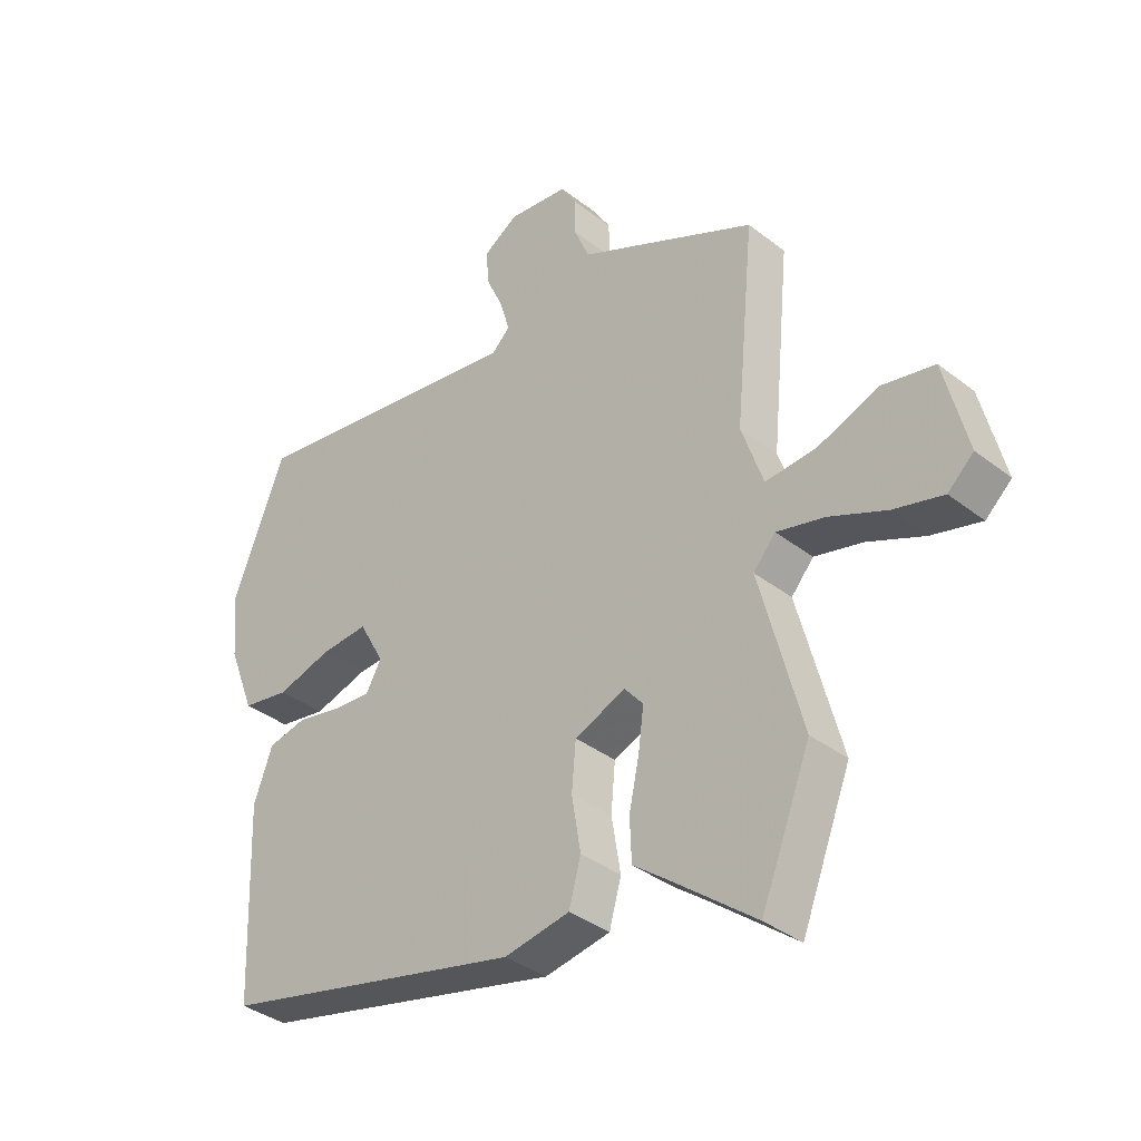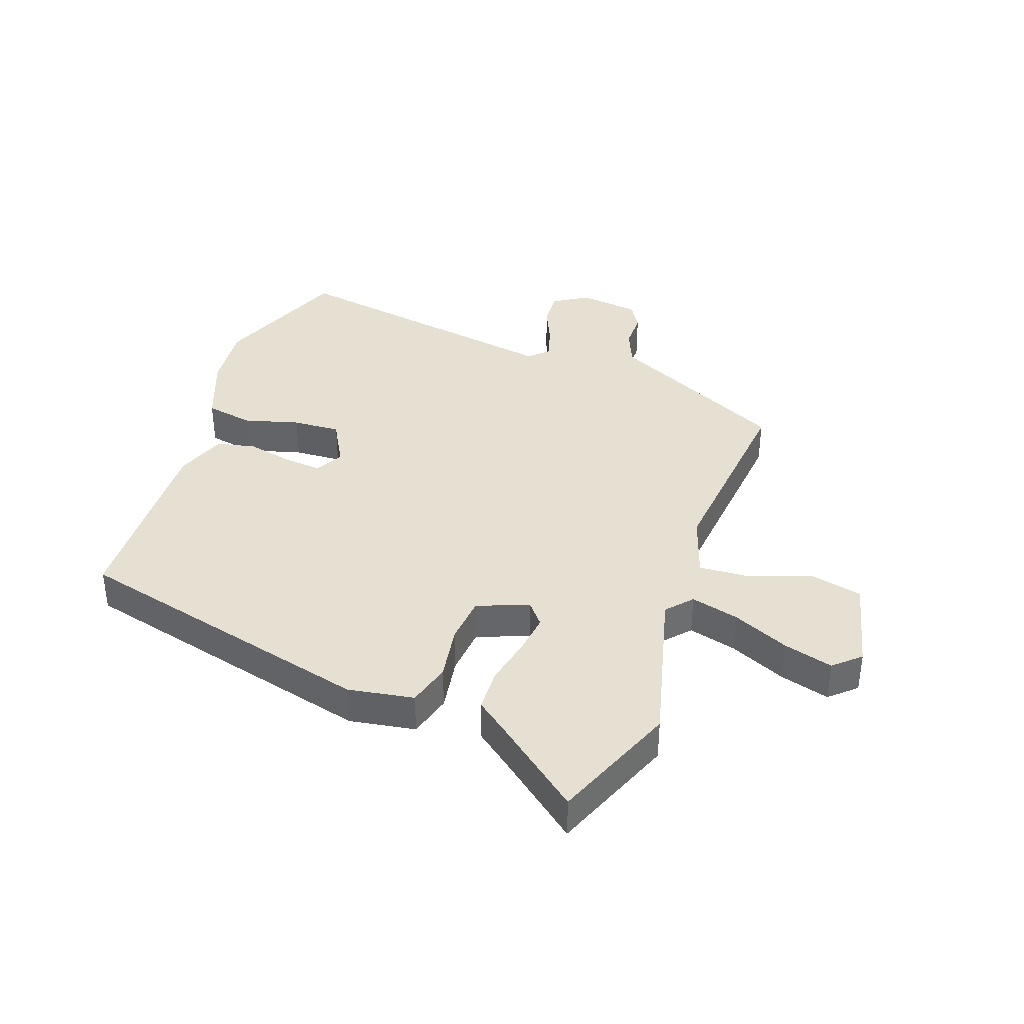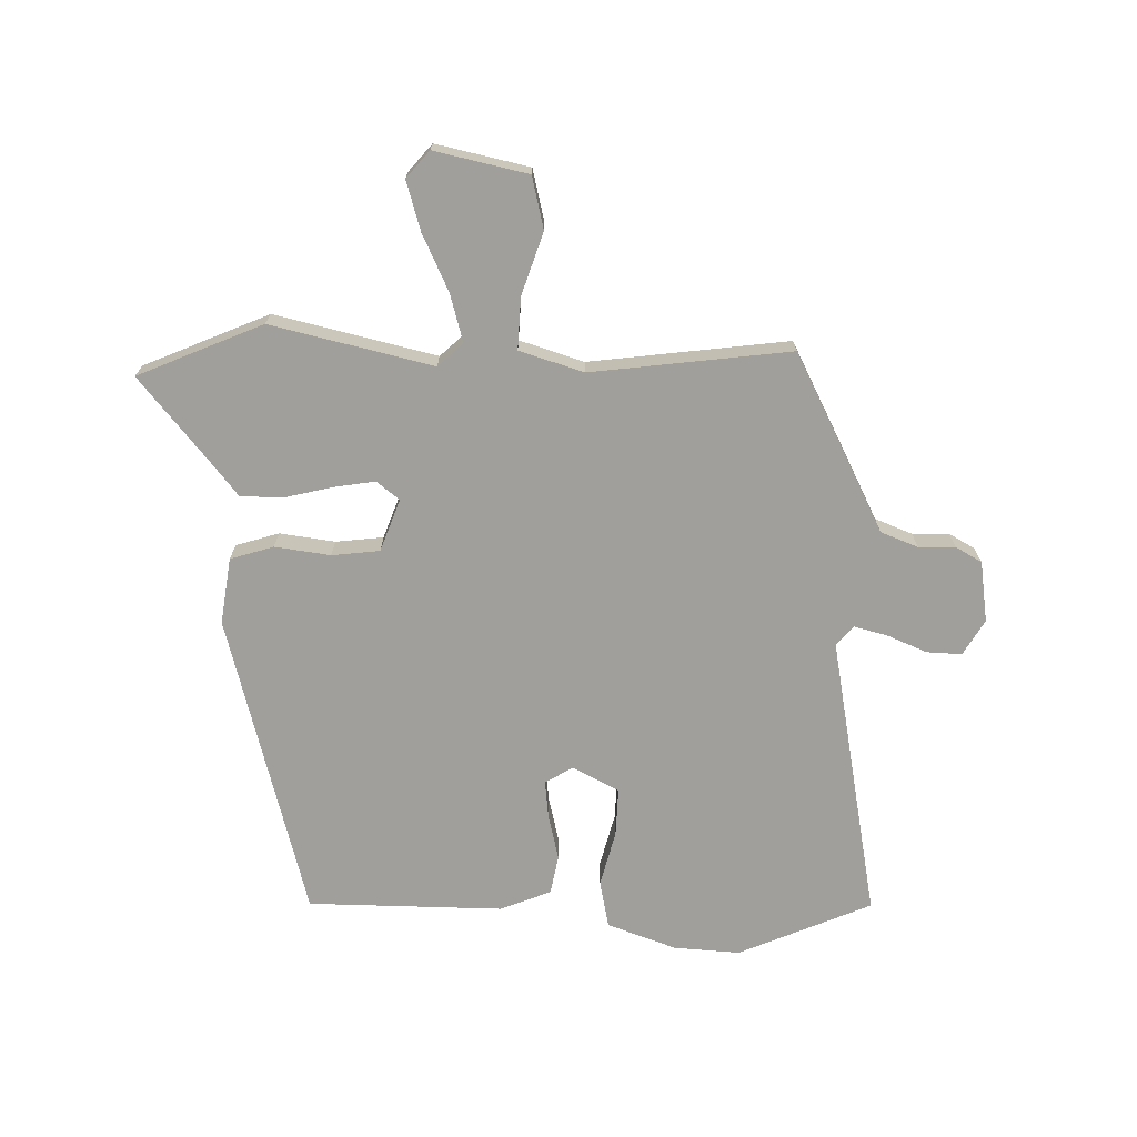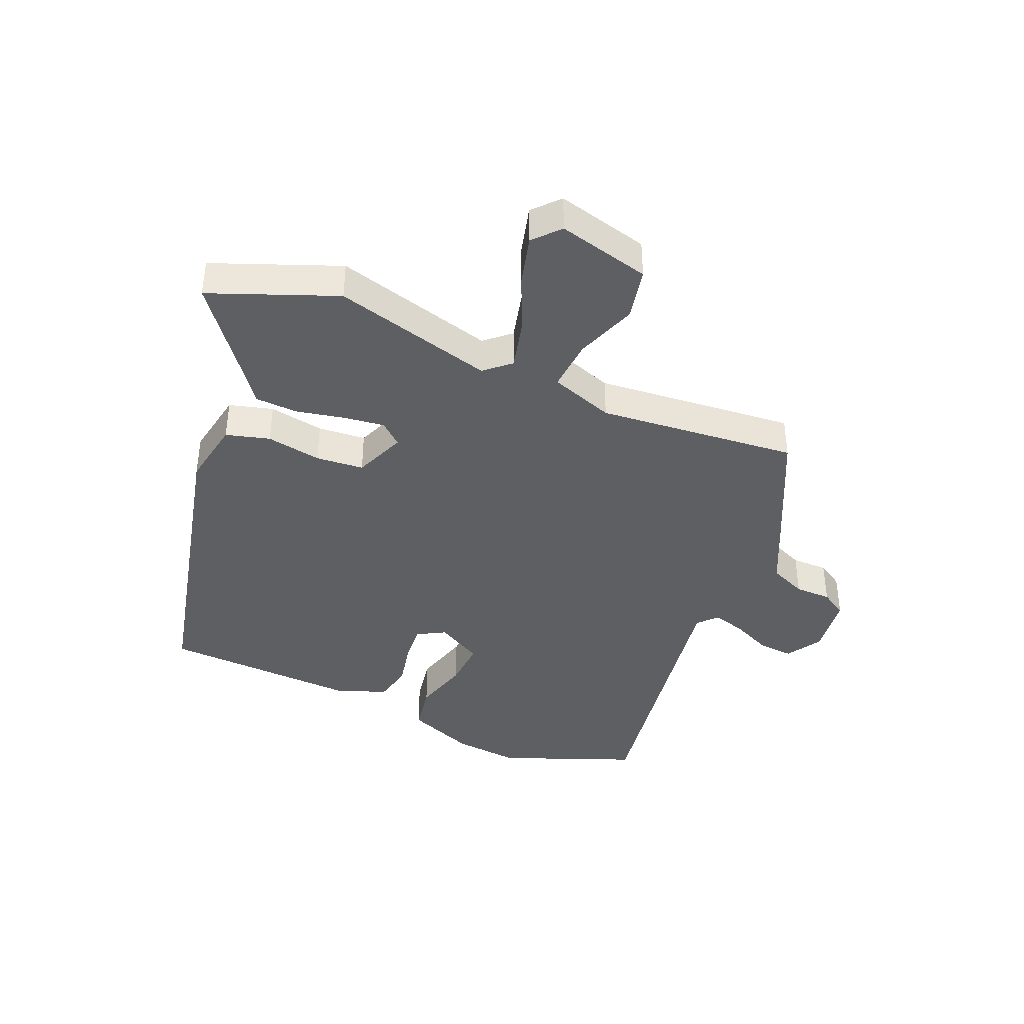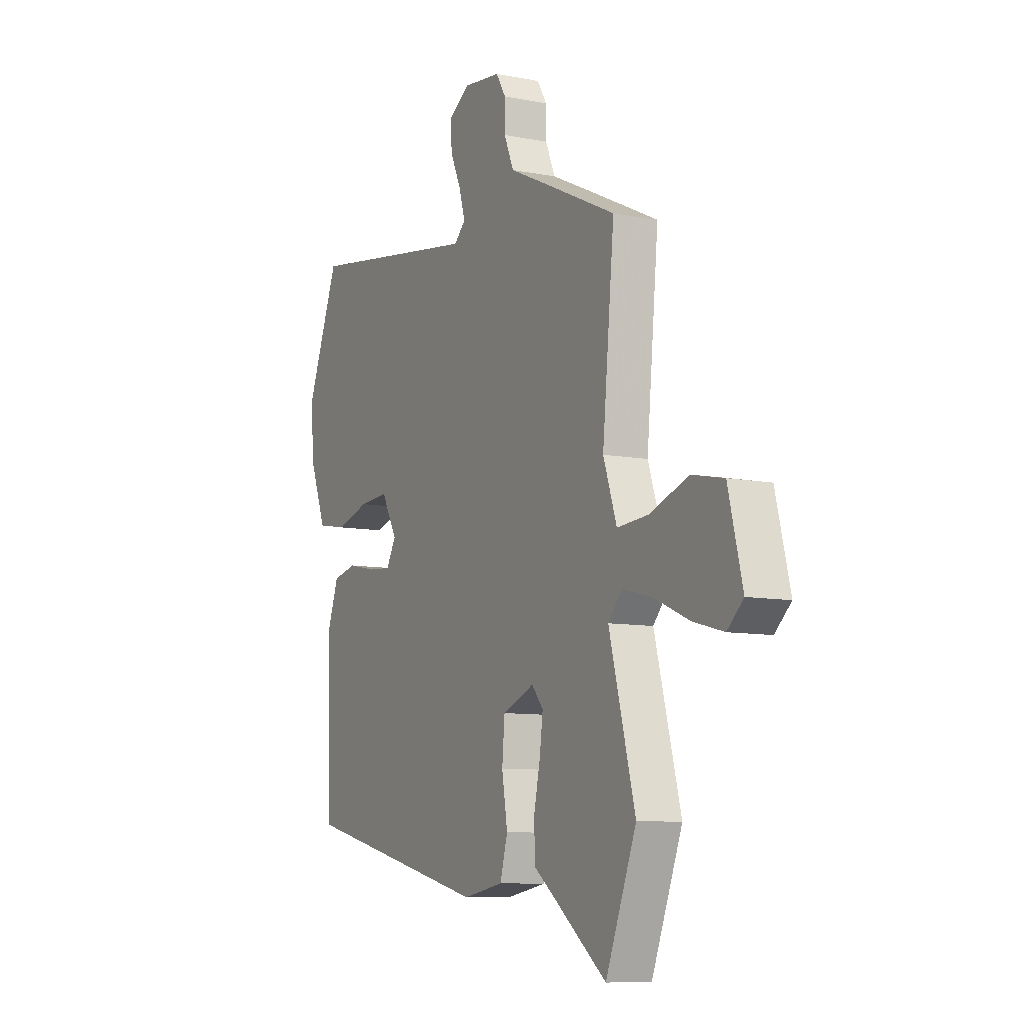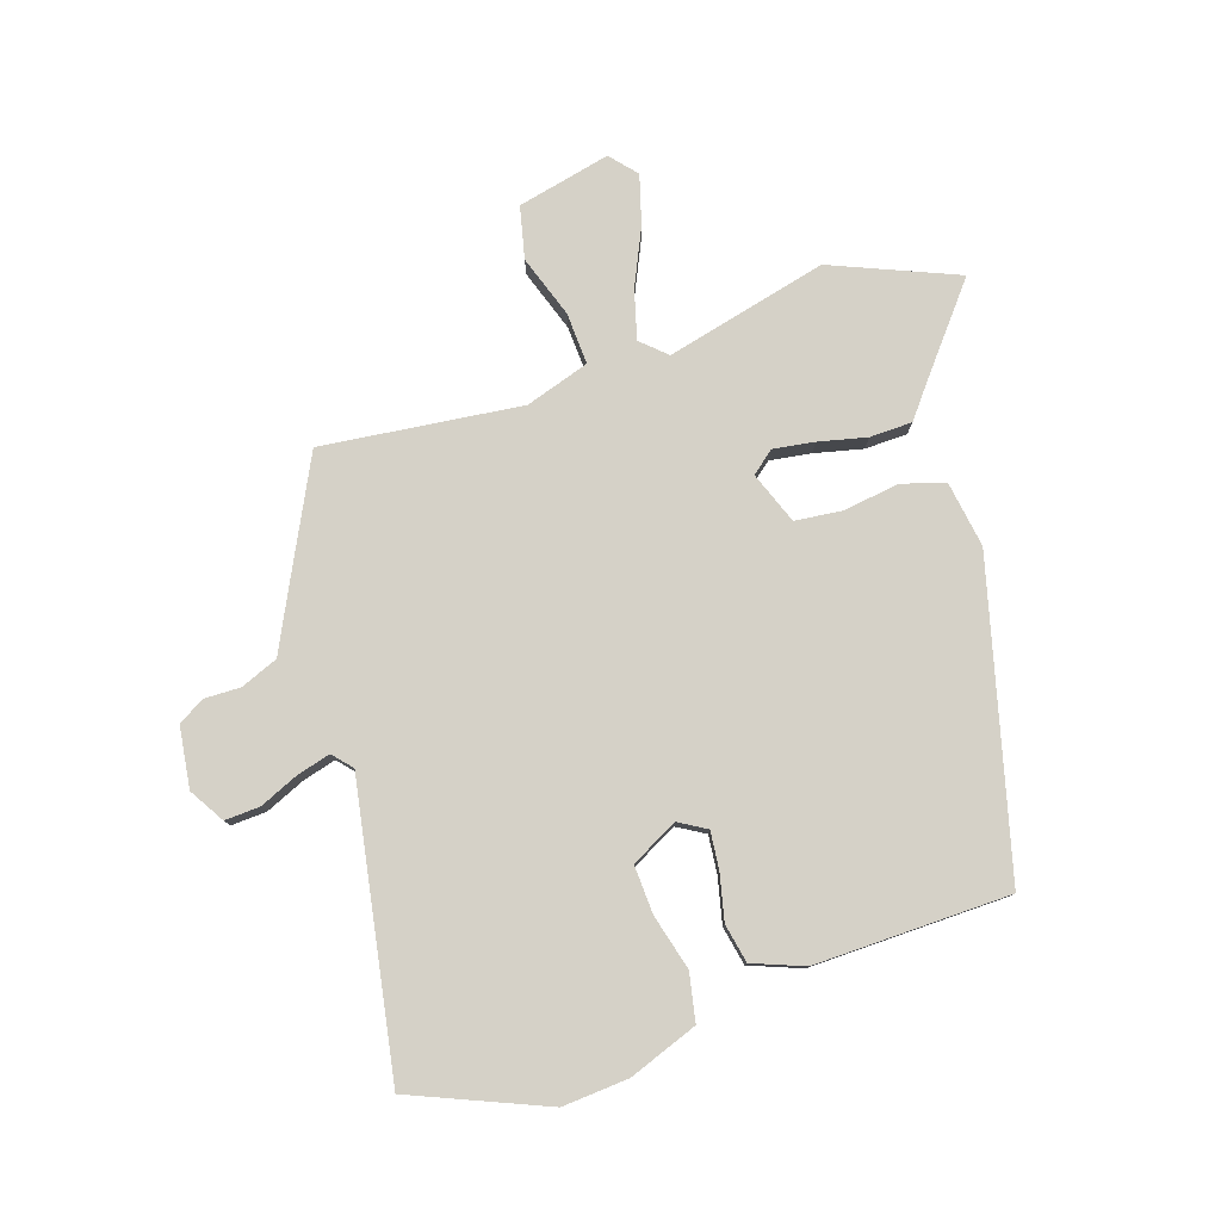
<metadata>
{"format":"obj","ext":"obj","renderer":"f3d","projection":"perspective","resolution":1024,"background":"white","views":[{"elev":-36.5,"azim":-135.2,"up":"+Z"},{"elev":38.3,"azim":-160.1,"up":"+Y"},{"elev":-71.2,"azim":-89.6,"up":"+Y"},{"elev":-40.6,"azim":-113.1,"up":"+Y"},{"elev":-9.1,"azim":-117.5,"up":"+Z"},{"elev":79.2,"azim":72.9,"up":"+Y"}]}
</metadata>
<code>
v 0.466 0.07 0.586
v 0.554 0.07 0.364
v 0.544 0.07 0.255
v 0.5 0.07 0.142
v 0.421 0.07 0.128
v 0.33 0.07 0.154
v 0.251 0.07 0.159
v 0.209 0.07 0.083
v 0.235 0.07 0.037
v 0.297 0.07 0.042
v 0.373 0.07 0.058
v 0.437 0.07 0.044
v 0.468 0.07 -0.041
v 0.456 0.07 -0.363
v -0.051 0.07 -0.484
v -0.16 0.07 -0.465
v -0.18 0.07 -0.393
v -0.165 0.07 -0.302
v -0.172 0.07 -0.223
v -0.257 0.07 -0.189
v -0.288 0.07 -0.226
v -0.279 0.07 -0.294
v -0.262 0.07 -0.374
v -0.265 0.07 -0.444
v -0.319 0.07 -0.485
v -0.462 0.07 -0.597
v -0.544 0.07 -0.389
v -0.474 0.07 -0.124
v -0.511 0.07 -0.082
v -0.591 0.07 -0.102
v -0.685 0.07 -0.143
v -0.767 0.07 -0.165
v -0.81 0.07 -0.126
v -0.772 0.07 0.027
v -0.686 0.07 0.045
v -0.584 0.07 0.008
v -0.499 0.07 0.002
v -0.463 0.07 0.107
v -0.495 0.07 0.437
v -0.302 0.07 0.529
v -0.198 0.07 0.578
v -0.172 0.07 0.639
v -0.172 0.07 0.699
v -0.146 0.07 0.742
v -0.045 0.07 0.754
v 0.012 0.07 0.718
v 0.008 0.07 0.66
v -0.021 0.07 0.596
v -0.037 0.07 0.541
v -0.006 0.07 0.512
v 0.466 0 0.586
v 0.554 0 0.364
v 0.544 0 0.255
v 0.5 0 0.142
v 0.421 0 0.128
v 0.33 0 0.154
v 0.251 0 0.159
v 0.209 0 0.083
v 0.235 0 0.037
v 0.297 0 0.042
v 0.373 0 0.058
v 0.437 0 0.044
v 0.468 0 -0.041
v 0.456 0 -0.363
v -0.051 0 -0.484
v -0.16 0 -0.465
v -0.18 0 -0.393
v -0.165 0 -0.302
v -0.172 0 -0.223
v -0.257 0 -0.189
v -0.288 0 -0.226
v -0.279 0 -0.294
v -0.262 0 -0.374
v -0.265 0 -0.444
v -0.319 0 -0.485
v -0.462 0 -0.597
v -0.544 0 -0.389
v -0.474 0 -0.124
v -0.511 0 -0.082
v -0.591 0 -0.102
v -0.685 0 -0.143
v -0.767 0 -0.165
v -0.81 0 -0.126
v -0.772 0 0.027
v -0.686 0 0.045
v -0.584 0 0.008
v -0.499 0 0.002
v -0.463 0 0.107
v -0.495 0 0.437
v -0.302 0 0.529
v -0.198 0 0.578
v -0.172 0 0.639
v -0.172 0 0.699
v -0.146 0 0.742
v -0.045 0 0.754
v 0.012 0 0.718
v 0.008 0 0.66
v -0.021 0 0.596
v -0.037 0 0.541
v -0.006 0 0.512
f 46 47 48
f 45 46 48
f 44 45 48
f 43 44 48
f 42 43 48
f 41 42 48 49
f 41 49 50
f 40 41 50
f 39 40 50
f 38 39 50
f 34 35 36
f 33 34 36
f 32 33 36
f 31 32 36
f 30 31 36
f 29 30 36 37
f 50 1 2
f 38 50 2
f 37 38 2
f 29 37 2
f 28 29 2
f 22 23 24 25
f 26 27 28
f 25 26 28
f 22 25 28
f 21 22 28
f 16 17 18
f 15 16 18
f 14 15 18
f 13 14 18
f 12 13 18
f 11 12 18
f 10 11 18
f 9 10 18 19
f 8 9 19 20
f 4 5 6
f 3 4 6
f 2 3 6
f 2 6 7
f 28 2 7
f 20 21 28
f 7 8 20 28
f 98 97 96
f 98 96 95
f 98 95 94
f 98 94 93
f 98 93 92
f 99 98 92 91
f 100 99 91
f 100 91 90
f 100 90 89
f 100 89 88
f 86 85 84
f 86 84 83
f 86 83 82
f 86 82 81
f 86 81 80
f 87 86 80 79
f 52 51 100
f 52 100 88
f 52 88 87
f 52 87 79
f 52 79 78
f 75 74 73 72
f 78 77 76
f 78 76 75
f 78 75 72
f 78 72 71
f 68 67 66
f 68 66 65
f 68 65 64
f 68 64 63
f 68 63 62
f 68 62 61
f 68 61 60
f 69 68 60 59
f 70 69 59 58
f 56 55 54
f 56 54 53
f 56 53 52
f 57 56 52
f 57 52 78
f 78 71 70
f 78 70 58 57
f 1 51 52 2
f 2 52 53 3
f 3 53 54 4
f 4 54 55 5
f 5 55 56 6
f 6 56 57 7
f 7 57 58 8
f 8 58 59 9
f 9 59 60 10
f 10 60 61 11
f 11 61 62 12
f 12 62 63 13
f 13 63 64 14
f 14 64 65 15
f 15 65 66 16
f 16 66 67 17
f 17 67 68 18
f 18 68 69 19
f 19 69 70 20
f 20 70 71 21
f 21 71 72 22
f 22 72 73 23
f 23 73 74 24
f 24 74 75 25
f 25 75 76 26
f 26 76 77 27
f 27 77 78 28
f 28 78 79 29
f 29 79 80 30
f 30 80 81 31
f 31 81 82 32
f 32 82 83 33
f 33 83 84 34
f 34 84 85 35
f 35 85 86 36
f 36 86 87 37
f 37 87 88 38
f 38 88 89 39
f 39 89 90 40
f 40 90 91 41
f 41 91 92 42
f 42 92 93 43
f 43 93 94 44
f 44 94 95 45
f 45 95 96 46
f 46 96 97 47
f 47 97 98 48
f 48 98 99 49
f 49 99 100 50
f 50 100 51 1

</code>
